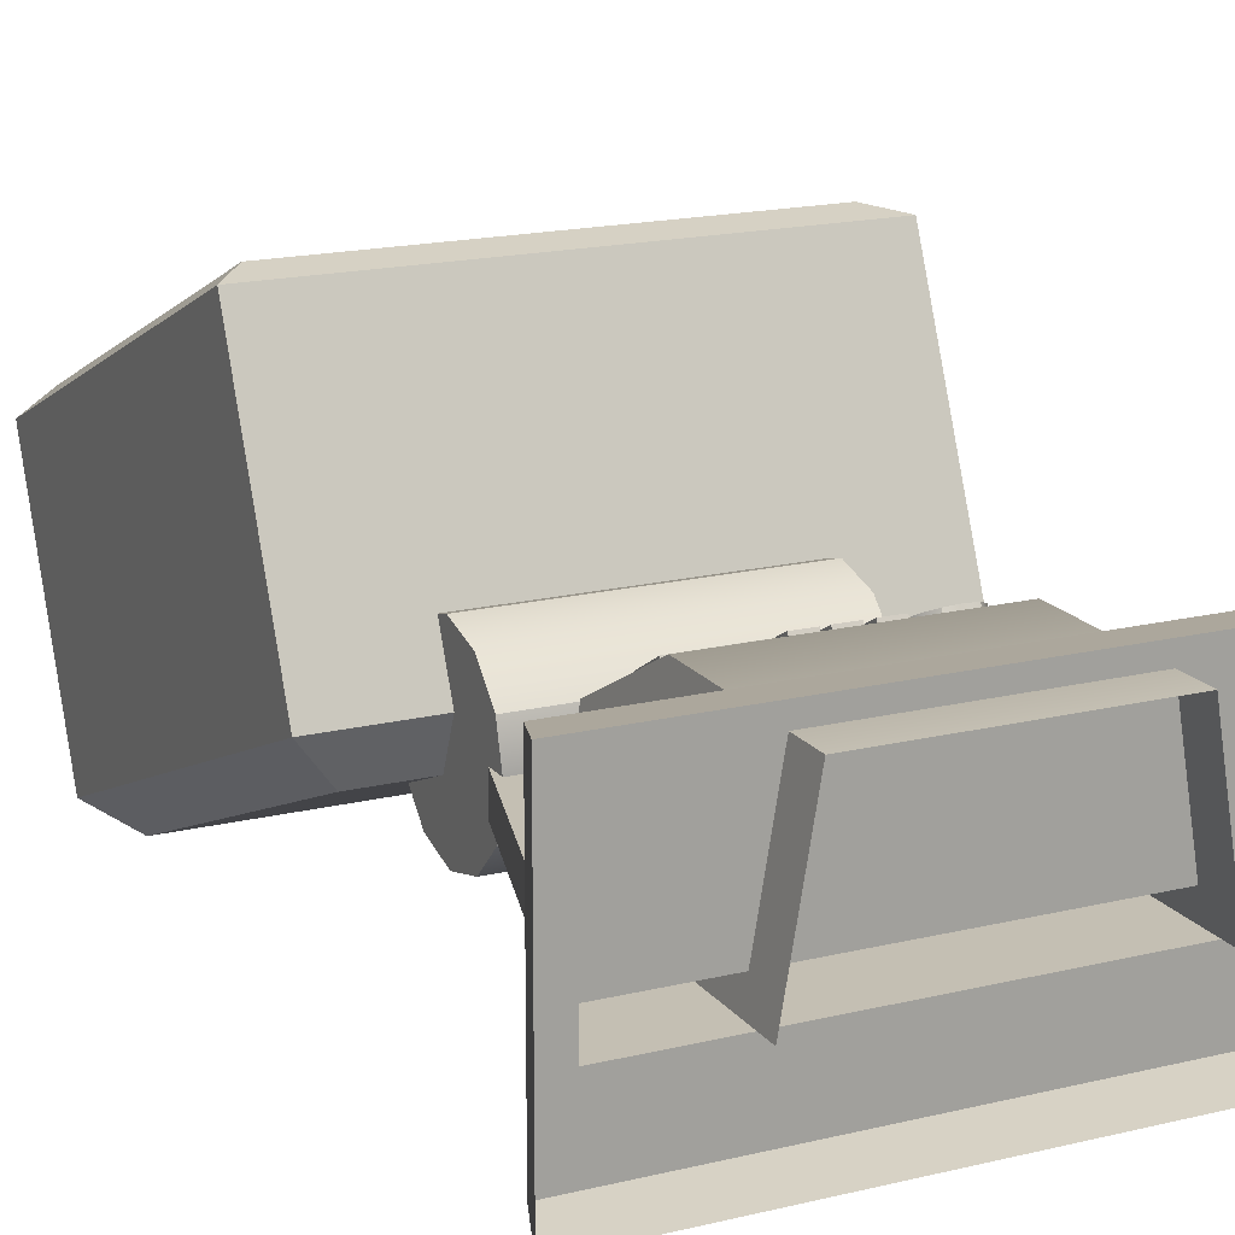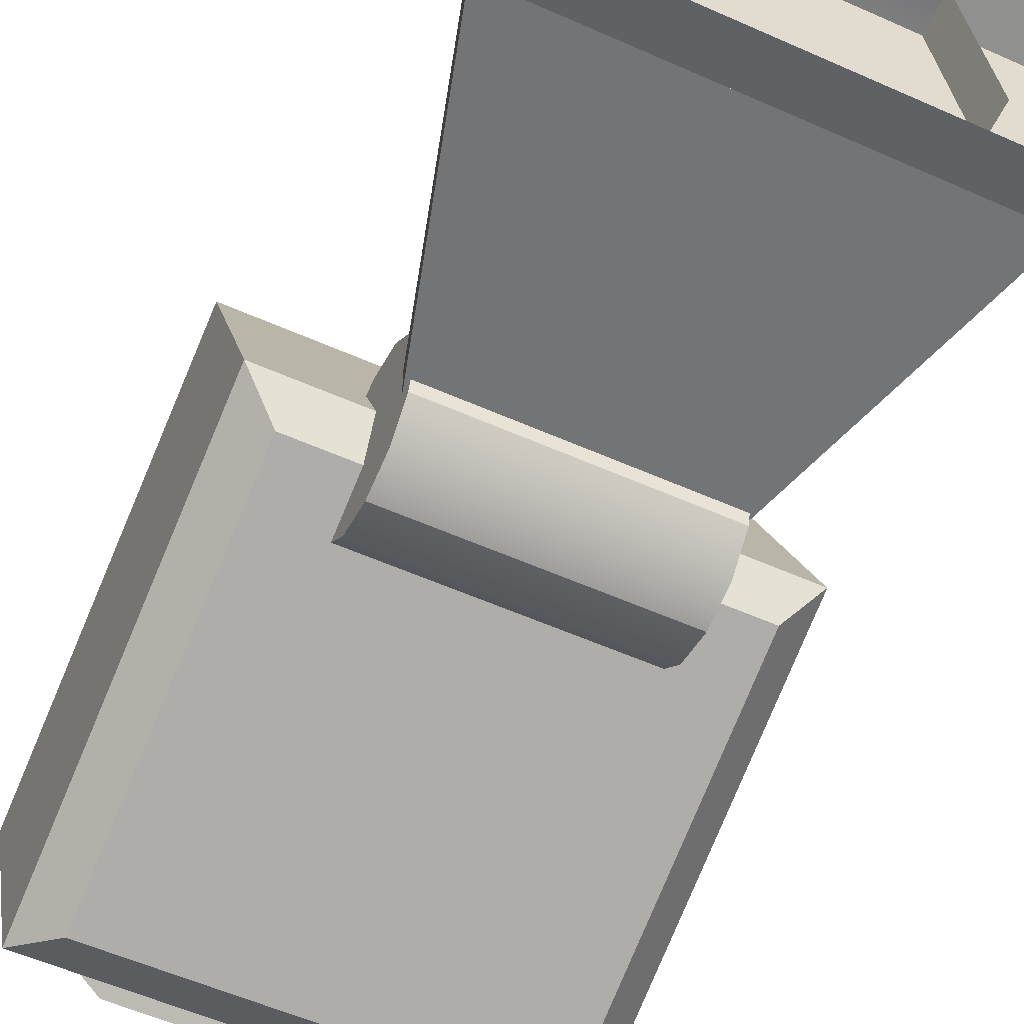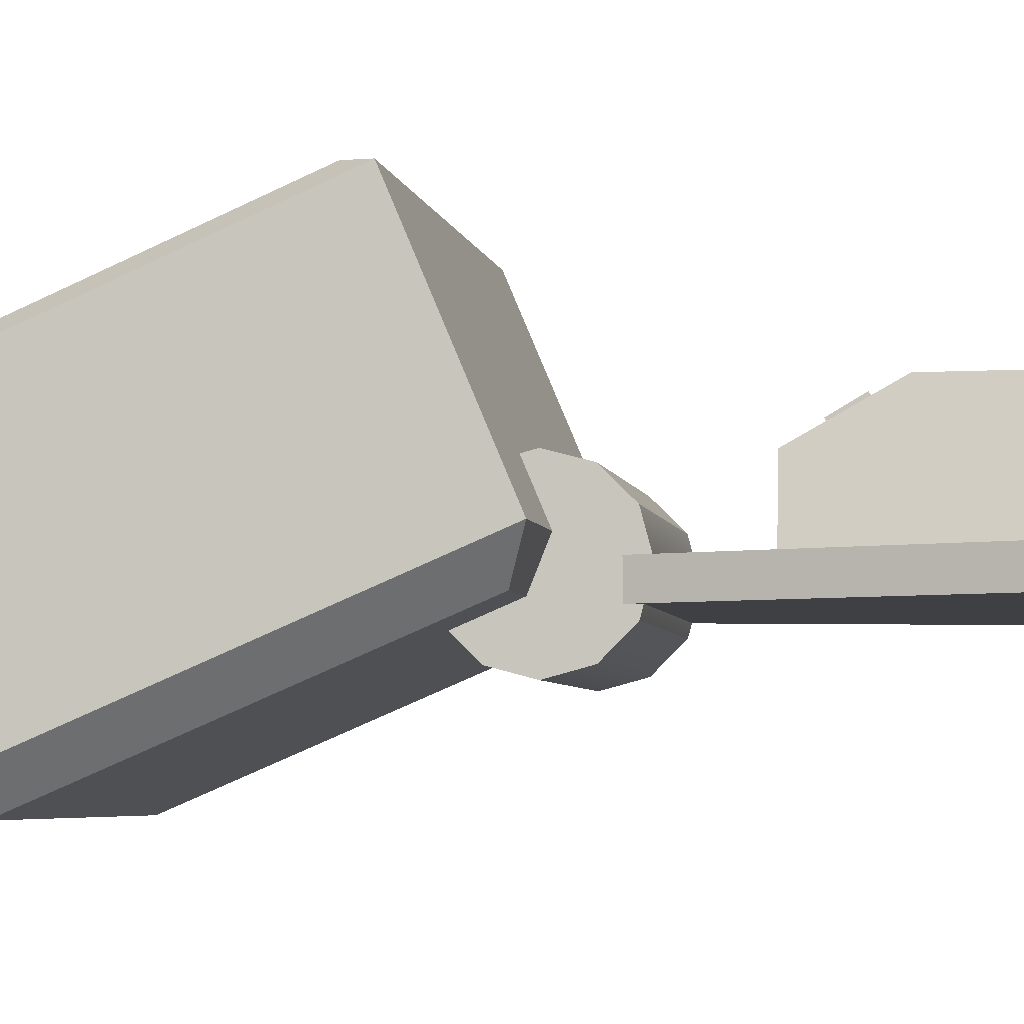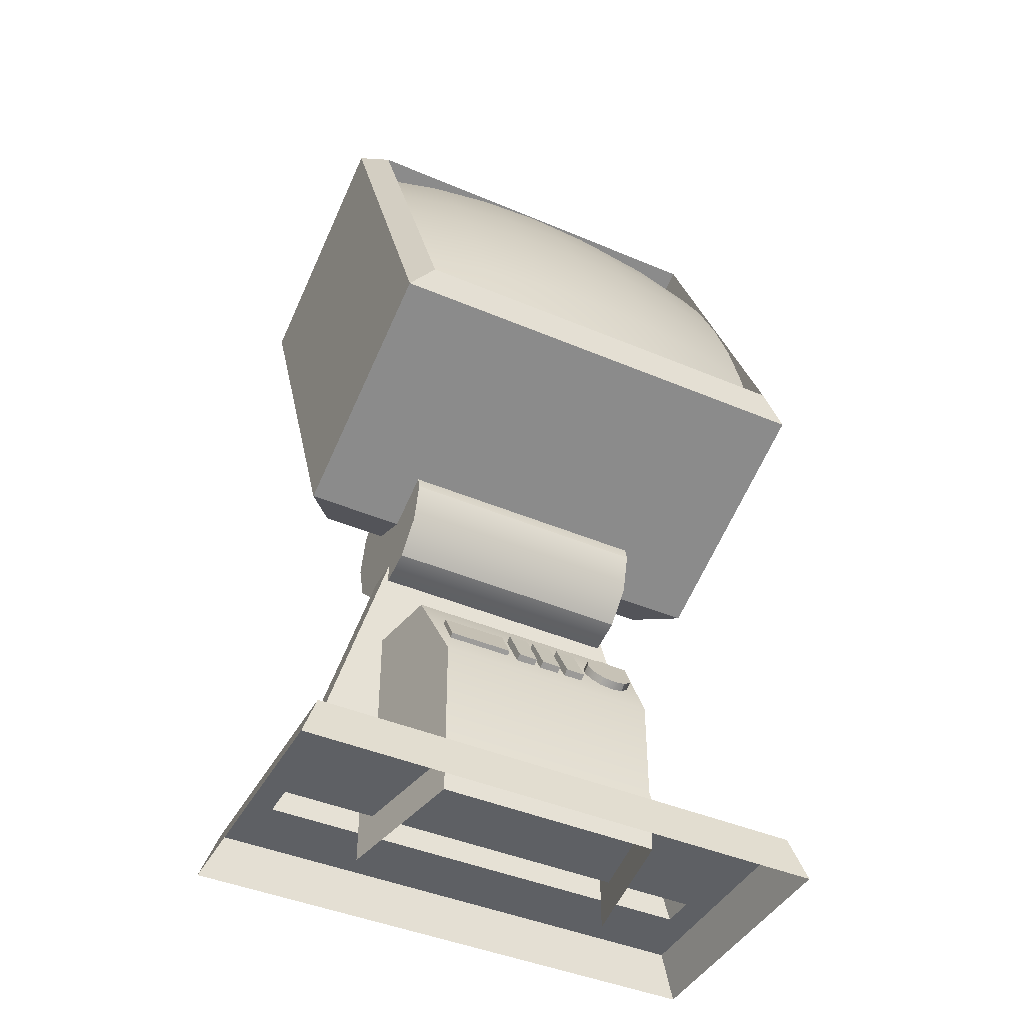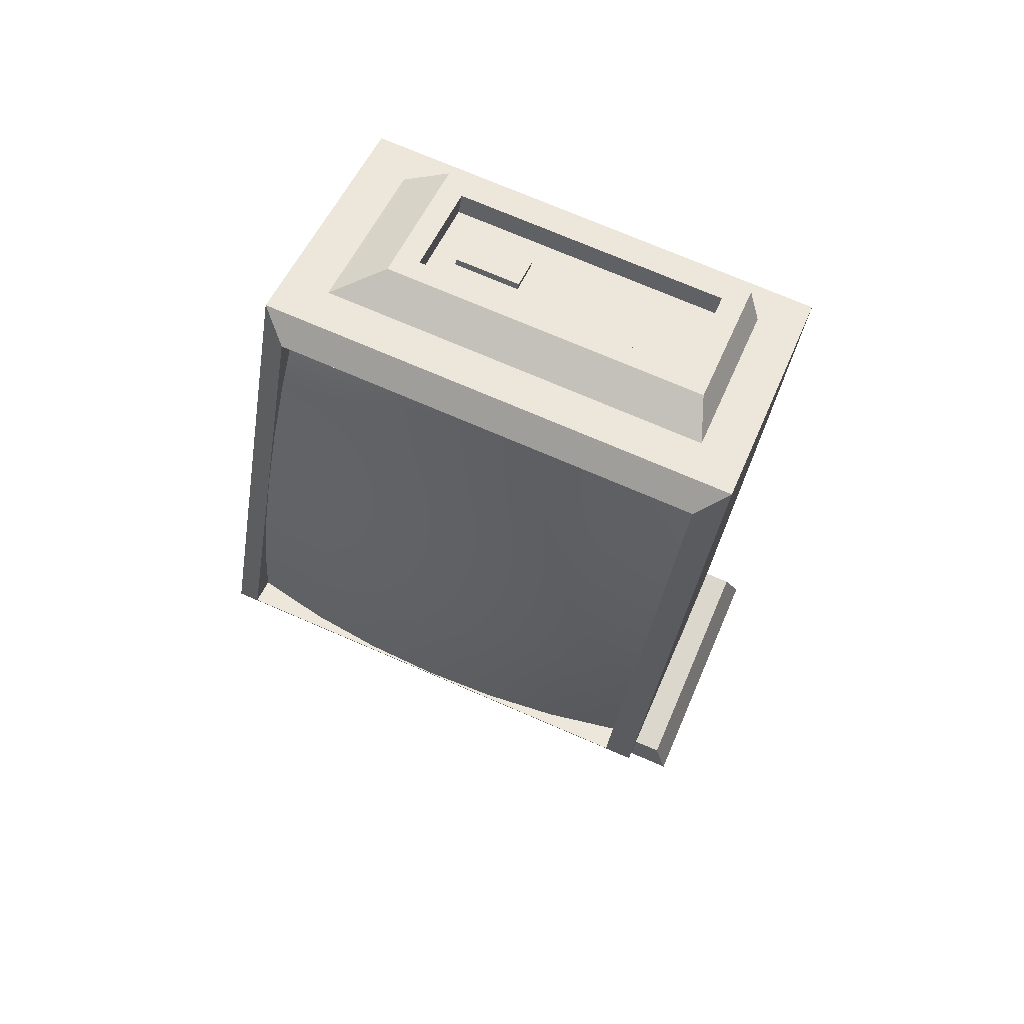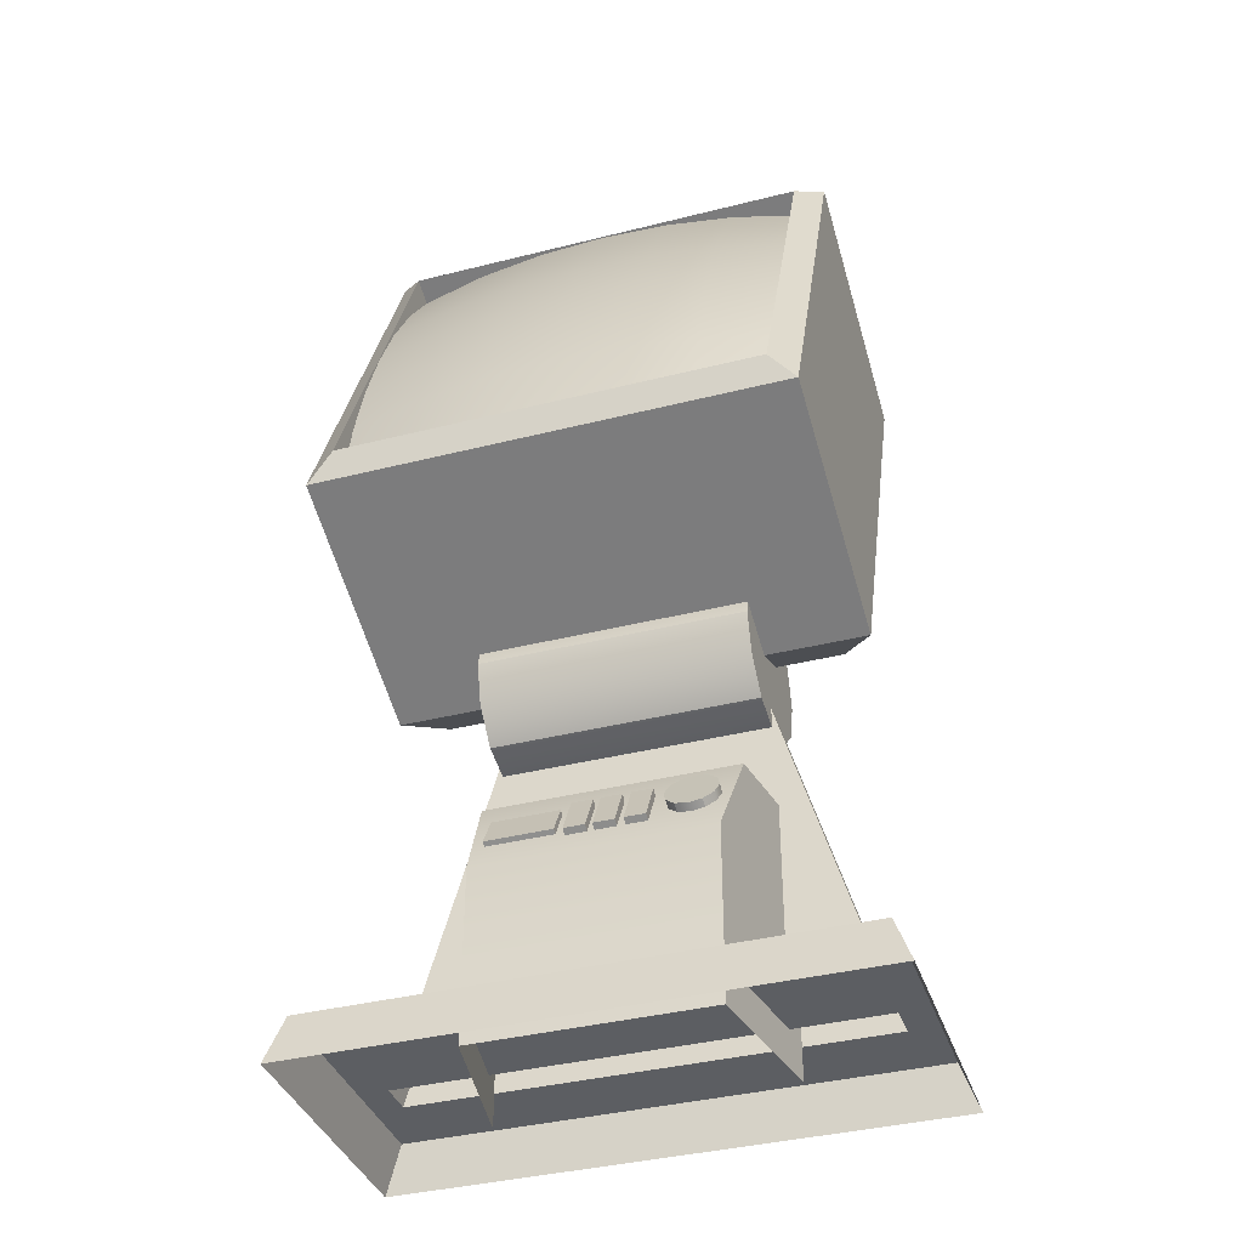
<metadata>
{"format":"obj","ext":"obj","renderer":"f3d","projection":"perspective","resolution":1024,"background":"white","views":[{"elev":17.7,"azim":-25.5,"up":"+Z"},{"elev":-56.2,"azim":-25.0,"up":"+Z"},{"elev":-5.0,"azim":-79.5,"up":"+Z"},{"elev":-42.8,"azim":-26.9,"up":"+Y"},{"elev":73.3,"azim":23.3,"up":"+Y"},{"elev":-37.9,"azim":17.9,"up":"+Y"}]}
</metadata>
<code>
o BioMonitor_Red
v -0.5049 -0.003656 0.08232
v -0.4213 0.08119 -0.2118
v -0.5049 -0.003656 -0.4146
v -0.4213 0.08119 -0.2744
v 0.5049 -0.003656 0.08232
v 0.4213 0.08119 -0.2118
v 0.5049 -0.003656 -0.4146
v 0.4213 0.08119 -0.2744
v -0.4746 0.08119 0.06742
v -0.4746 0.08119 -0.3997
v 0.4746 0.08119 -0.3997
v 0.4746 0.08119 0.06742
v -0.2193 0.7774 -0.2118
v -0.2193 0.7774 -0.2744
v 0.2193 0.7774 -0.2744
v 0.2193 0.7774 -0.2118
v -0.2098 0.01075 0.01821
v -0.2561 0.01075 -0.2578
v -0.2561 0.4976 -0.2578
v 0.2098 0.01075 0.01821
v 0.2561 0.01075 -0.2578
v 0.2561 0.4976 -0.2578
v -0.2098 0.3292 0.01821
v -0.2258 0.4976 -0.07725
v 0.2258 0.4976 -0.07725
v 0.2098 0.3292 0.01821
v -0.07146 0.4418 -0.0349
v -0.1921 0.4416 -0.03517
v -0.07146 0.385 -0.001947
v -0.1921 0.3849 -0.00222
v -0.0714 0.4313 -0.053
v -0.192 0.4311 -0.05328
v -0.07141 0.3745 -0.02005
v -0.192 0.3744 -0.02033
v 0.04822 0.3781 0.005862
v 0.04792 0.452 -0.03536
v 0.08544 0.3781 0.005547
v 0.04801 0.365 -0.01771
v 0.04772 0.4389 -0.05893
v 0.08523 0.3649 -0.01802
v 0.08494 0.4388 -0.05924
v 0.08515 0.452 -0.03567
v 0.1543 0.4512 -0.06687
v 0.1775 0.4457 -0.06383
v 0.1543 0.4659 -0.0404
v 0.131 0.4457 -0.06383
v 0.114 0.4309 -0.05553
v 0.131 0.4605 -0.03736
v 0.114 0.4456 -0.02906
v 0.1077 0.4253 -0.01773
v 0.114 0.405 -0.006388
v 0.1077 0.4106 -0.0442
v 0.114 0.3903 -0.03286
v 0.131 0.3754 -0.02456
v 0.1543 0.37 -0.02152
v 0.131 0.3902 0.001911
v 0.1543 0.3847 0.004948
v 0.1775 0.3902 0.001911
v 0.1945 0.405 -0.006388
v 0.1775 0.3754 -0.02456
v 0.1945 0.3903 -0.03286
v 0.2008 0.4106 -0.0442
v 0.1945 0.4309 -0.05553
v 0.2008 0.4253 -0.01773
v 0.1945 0.4456 -0.02906
v 0.1775 0.4605 -0.03736
v -0.3819 1.035 0.2832
v -0.3819 1.739 -0.01444
v 0.3819 1.035 0.2832
v 0.3819 1.739 -0.01444
v -0.367 0.8203 -0.2633
v -0.4307 0.7864 -0.1798
v -0.367 1.496 -0.5493
v -0.3495 1.611 -0.4408
v 0.367 0.8203 -0.2633
v 0.4307 0.7864 -0.1798
v 0.3495 1.611 -0.4408
v 0.367 1.496 -0.5493
v -0.4307 0.9783 0.2736
v -0.3495 1.74 -0.1368
v 0.3495 1.74 -0.1368
v 0.4307 0.9783 0.2736
v -0.3819 1.01 0.2226
v -0.3819 1.713 -0.07505
v 0.3819 1.01 0.2226
v 0.3819 1.713 -0.07505
v -0.3819 1.016 0.2377
v -0.3819 1.719 -0.05998
v 0.3819 1.016 0.2377
v 0.3819 1.719 -0.05998
v -0.2546 1.027 0.2629
v -0.1273 1.033 0.2769
v 0 1.035 0.2815
v 0.1273 1.033 0.2769
v 0.2546 1.027 0.2629
v 0.2546 1.73 -0.03481
v 0.1273 1.736 -0.02075
v -0 1.738 -0.01621
v -0.1273 1.736 -0.02075
v -0.2546 1.73 -0.03481
v -0.3819 1.144 0.2132
v -0.3819 1.267 0.1777
v -0.3819 1.386 0.1326
v -0.3819 1.502 0.07848
v -0.3819 1.613 0.0148
v 0.3819 1.613 0.0148
v 0.3819 1.502 0.07848
v 0.3819 1.386 0.1326
v 0.3819 1.267 0.1777
v 0.3819 1.144 0.2132
v -0.2546 1.154 0.2363
v -0.2546 1.276 0.1998
v -0.2546 1.395 0.1544
v -0.2546 1.511 0.1005
v -0.2546 1.623 0.03788
v -0.1273 1.159 0.2494
v -0.1273 1.282 0.2123
v -0.1273 1.401 0.1667
v -0.1273 1.516 0.1131
v -0.1273 1.628 0.05092
v 0 1.161 0.2536
v 0 1.283 0.2163
v 0 1.402 0.1708
v 0 1.518 0.1171
v -0 1.63 0.05515
v 0.1273 1.159 0.2494
v 0.1273 1.282 0.2123
v 0.1273 1.401 0.1667
v 0.1273 1.516 0.1131
v 0.1273 1.628 0.05092
v 0.2546 1.154 0.2363
v 0.2546 1.276 0.1998
v 0.2546 1.395 0.1544
v 0.2546 1.511 0.1005
v 0.2546 1.623 0.03788
v 0.4307 1.772 -0.06206
v -0.4307 1.772 -0.06206
v -0.4307 1.58 -0.5155
v 0.4307 1.58 -0.5155
v 0.2792 1.747 -0.249
v -0.2256 1.747 -0.249
v -0.2256 1.671 -0.4272
v 0.2792 1.671 -0.4272
v 0.3217 1.763 -0.2099
v -0.268 1.763 -0.2099
v -0.268 1.655 -0.4663
v 0.3217 1.655 -0.4663
v 0.2792 1.71 -0.2334
v -0.2256 1.71 -0.2334
v -0.2256 1.634 -0.4116
v 0.2792 1.634 -0.4116
v -0.2431 0.8033 -0.3707
v 0.2431 0.8033 -0.3707
v -0.2431 0.7288 -0.3507
v 0.2431 0.7288 -0.3507
v -0.2431 0.6742 -0.2961
v 0.2431 0.6742 -0.2961
v -0.2431 0.6542 -0.2215
v 0.2431 0.6542 -0.2215
v -0.2431 0.6742 -0.1469
v 0.2431 0.6742 -0.1469
v -0.2431 0.7288 -0.09234
v 0.2431 0.7288 -0.09234
v -0.2431 0.8033 -0.07236
v 0.2431 0.8033 -0.07236
v -0.2431 0.8779 -0.09234
v 0.2431 0.8779 -0.09234
v -0.2431 0.9325 -0.1469
v 0.2431 0.9325 -0.1469
v -0.2431 0.9525 -0.2215
v 0.2431 0.9525 -0.2215
v -0.2431 0.9325 -0.2961
v 0.2431 0.9325 -0.2961
v -0.2431 0.8779 -0.3507
v 0.2431 0.8779 -0.3507
v -0.05896 1.666 -0.3595
v -0.1796 1.666 -0.3593
v -0.05896 1.695 -0.3003
v -0.1796 1.695 -0.3002
v -0.0589 1.648 -0.3504
v -0.1795 1.647 -0.3503
v -0.05891 1.676 -0.2912
v -0.1795 1.676 -0.2911
v -0.003842 0.3781 0.005862
v -0.004137 0.452 -0.03536
v 0.03338 0.3781 0.005547
v -0.004051 0.365 -0.01771
v -0.004345 0.4389 -0.05893
v 0.03317 0.3649 -0.01802
v 0.03288 0.4388 -0.05924
v 0.03309 0.452 -0.03567
v -0.05368 0.3781 0.005862
v -0.05398 0.452 -0.03536
v -0.01646 0.3781 0.005547
v -0.05389 0.365 -0.01771
v -0.05419 0.4389 -0.05893
v -0.01667 0.3649 -0.01802
v -0.01696 0.4388 -0.05924
v -0.01675 0.452 -0.03567
f 1 9 10 3
f 3 10 11 7
f 7 11 12 5
f 5 12 9 1
f 2 6 16 13
f 2 4 10 9
f 4 8 11 10
f 8 6 12 11
f 6 2 9 12
f 8 4 14 15
f 6 8 15 16
f 4 2 13 14
f 22 19 24 25
f 17 23 24 19 18
f 21 22 25 26 20
f 25 24 23 26
f 20 26 23 17
f 27 28 30 29
f 29 30 34 33
f 31 32 28 27
f 29 33 31 27
f 34 30 28 32
f 43 45 66 44
f 46 48 45 43
f 47 49 48 46
f 66 45 48 49 50 51 56 57 58 59 64 65
f 52 50 49 47
f 53 51 50 52
f 54 56 51 53
f 55 57 56 54
f 60 58 57 55
f 61 59 58 60
f 62 64 59 61
f 63 65 64 62
f 44 66 65 63
f 71 73 78 75
f 74 80 145 146
f 79 137 138 72
f 76 139 136 82
f 73 71 72 138
f 76 72 71 75
f 138 139 78 73
f 139 76 75 78
f 72 76 82 79
f 67 68 137 79
f 70 69 82 136
f 69 67 79 82
f 68 70 136 137
f 67 69 85 83
f 68 67 83 84
f 70 68 84 86
f 69 70 86 85
f 81 80 137 136
f 74 77 139 138
f 80 74 138 137
f 77 81 136 139
f 140 143 151 148
f 80 81 144 145
f 81 77 147 144
f 77 74 146 147
f 140 141 145 144
f 142 143 147 146
f 141 142 146 145
f 143 140 144 147
f 151 150 149 148
f 143 142 150 151
f 142 141 149 150
f 141 140 148 149
f 152 153 155 154
f 154 155 157 156
f 156 157 159 158
f 158 159 161 160
f 160 161 163 162
f 162 163 165 164
f 164 165 167 166
f 166 167 169 168
f 168 169 171 170
f 170 171 173 172
f 155 153 175 173 171 169 167 165 163 161 159 157
f 172 173 175 174
f 174 175 153 152
f 152 154 156 158 160 162 164 166 168 170 172 174
f 176 177 179 178
f 178 179 183 182
f 180 181 177 176
f 178 182 180 176
f 183 179 177 181
f 36 39 38 35
f 35 37 42 36
f 38 40 37 35
f 41 42 37 40
f 36 42 41 39
f 135 106 90 96
f 105 115 100 88
f 115 120 99 100
f 120 125 98 99
f 125 130 97 98
f 130 135 96 97
f 94 95 131 126
f 126 131 132 127
f 127 132 133 128
f 128 133 134 129
f 129 134 135 130
f 93 94 126 121
f 121 126 127 122
f 122 127 128 123
f 123 128 129 124
f 124 129 130 125
f 92 93 121 116
f 116 121 122 117
f 117 122 123 118
f 118 123 124 119
f 119 124 125 120
f 91 92 116 111
f 111 116 117 112
f 112 117 118 113
f 113 118 119 114
f 114 119 120 115
f 87 91 111 101
f 101 111 112 102
f 102 112 113 103
f 103 113 114 104
f 104 114 115 105
f 95 89 110 131
f 131 110 109 132
f 132 109 108 133
f 133 108 107 134
f 134 107 106 135
f 185 188 187 184
f 184 186 191 185
f 187 189 186 184
f 190 191 186 189
f 185 191 190 188
f 193 196 195 192
f 192 194 199 193
f 195 197 194 192
f 198 199 194 197
f 193 199 198 196

</code>
